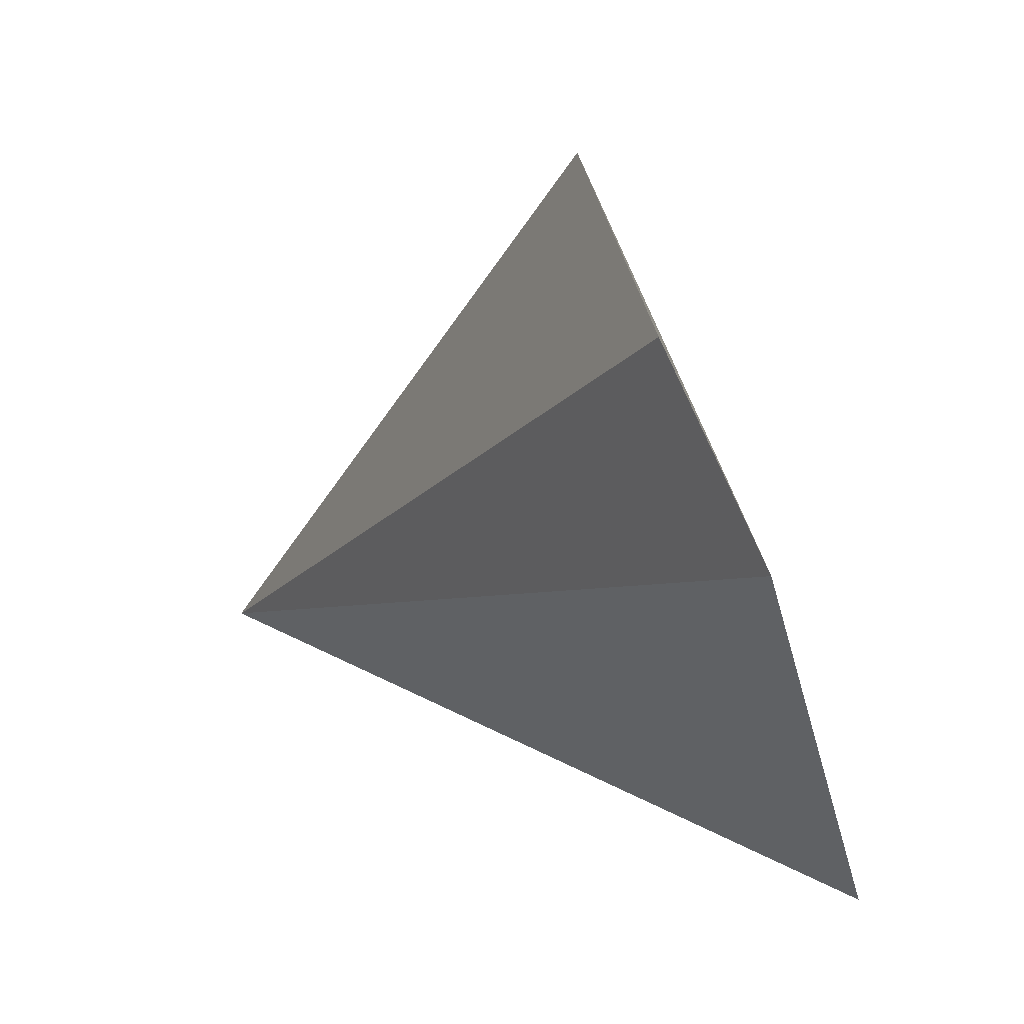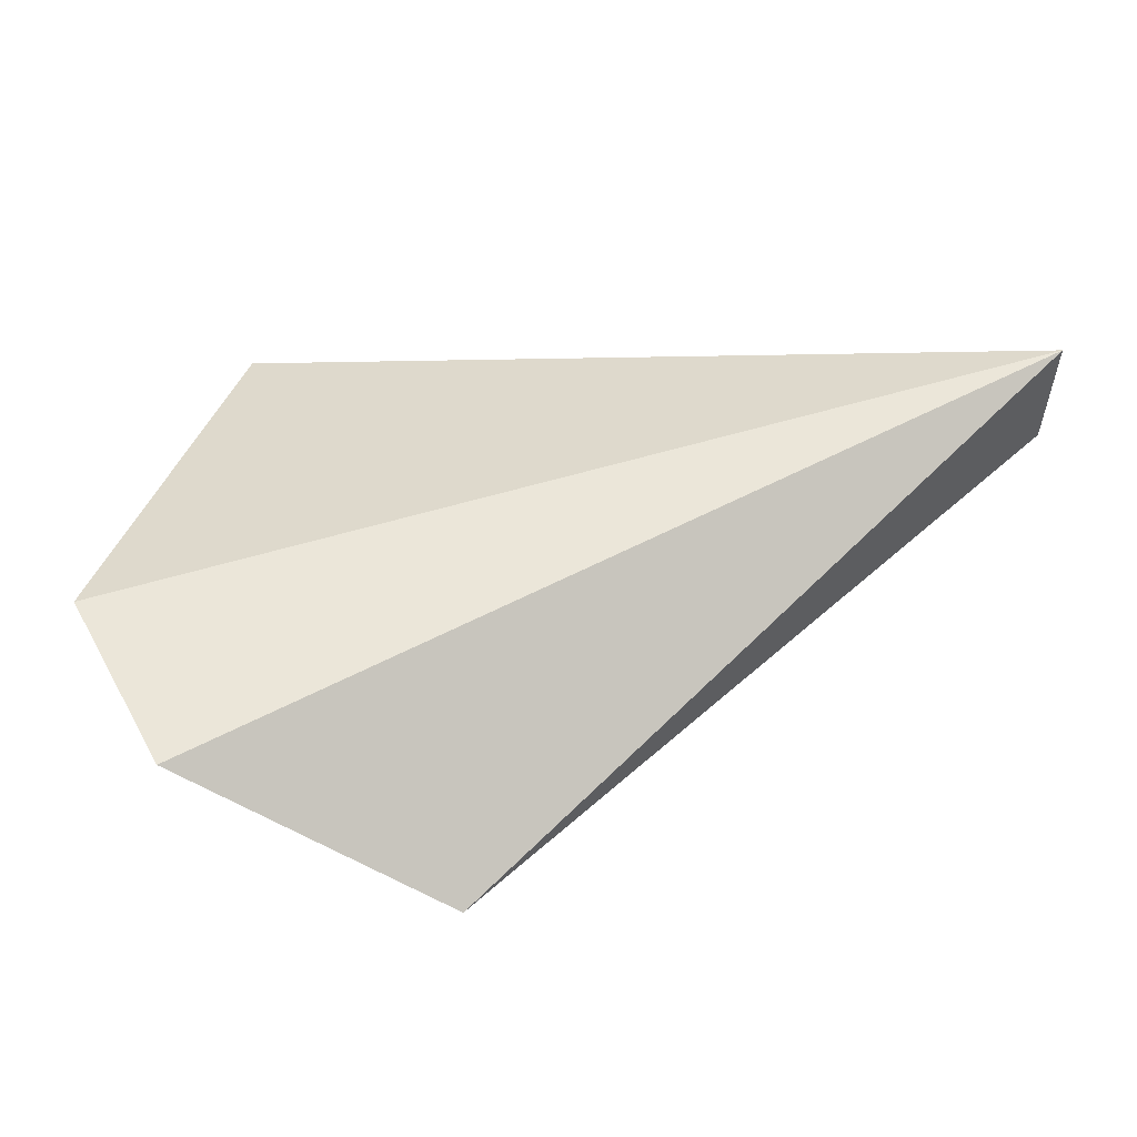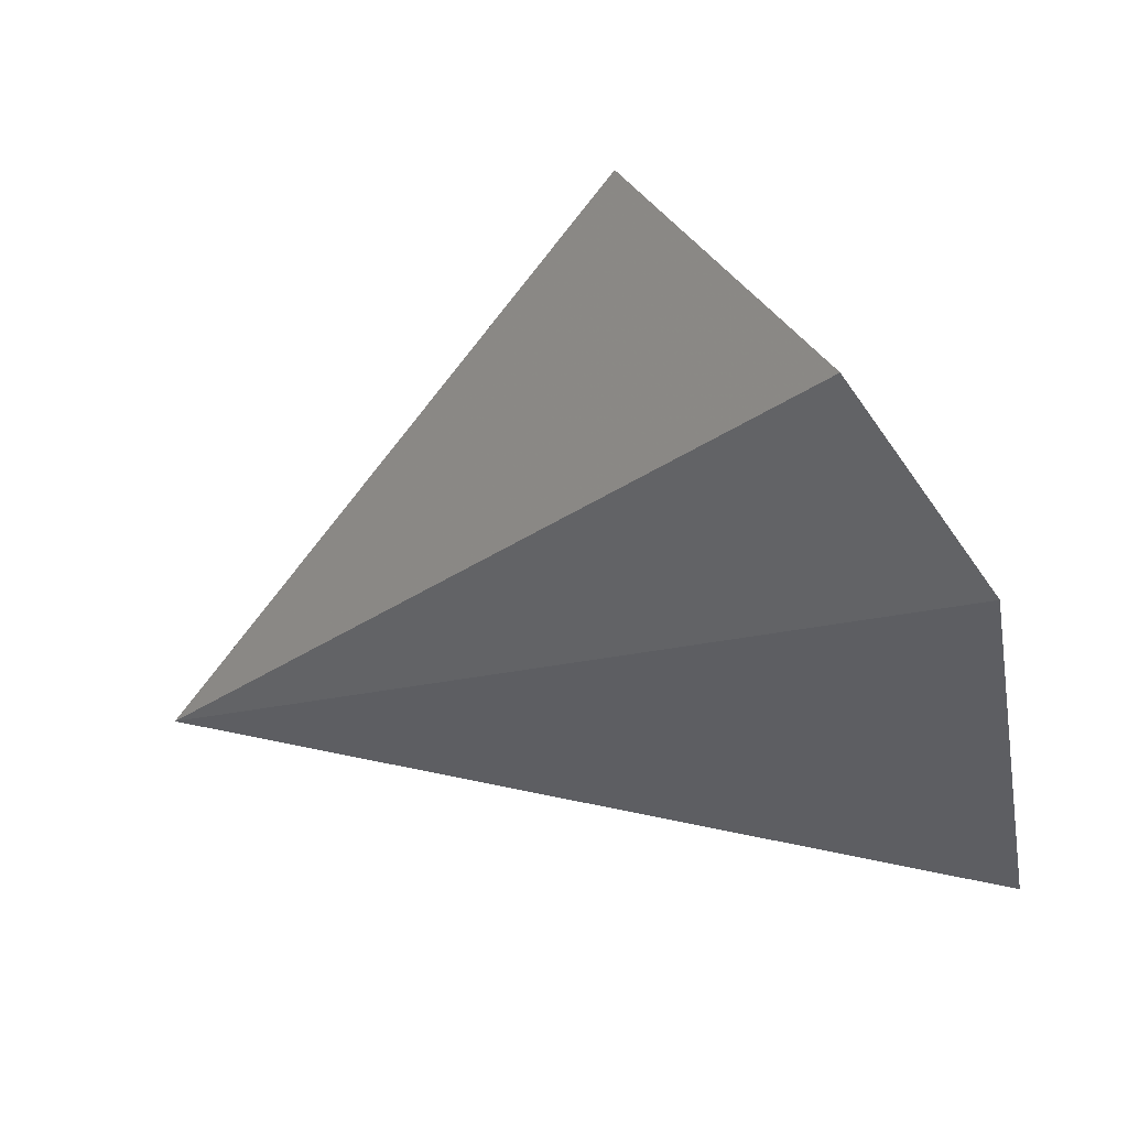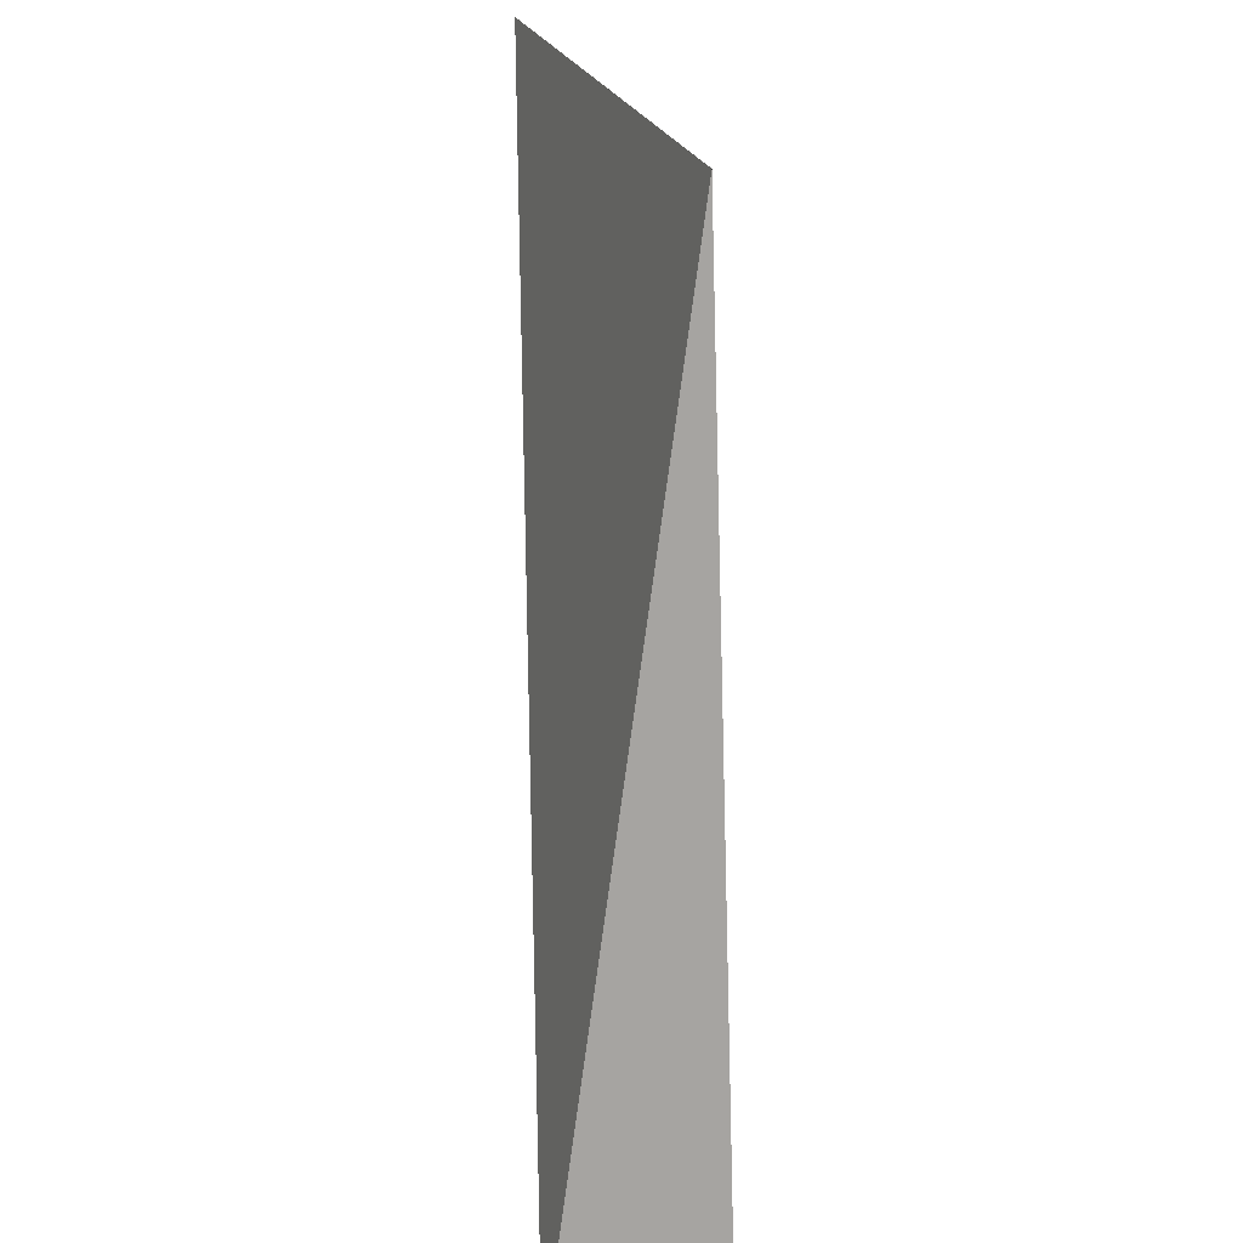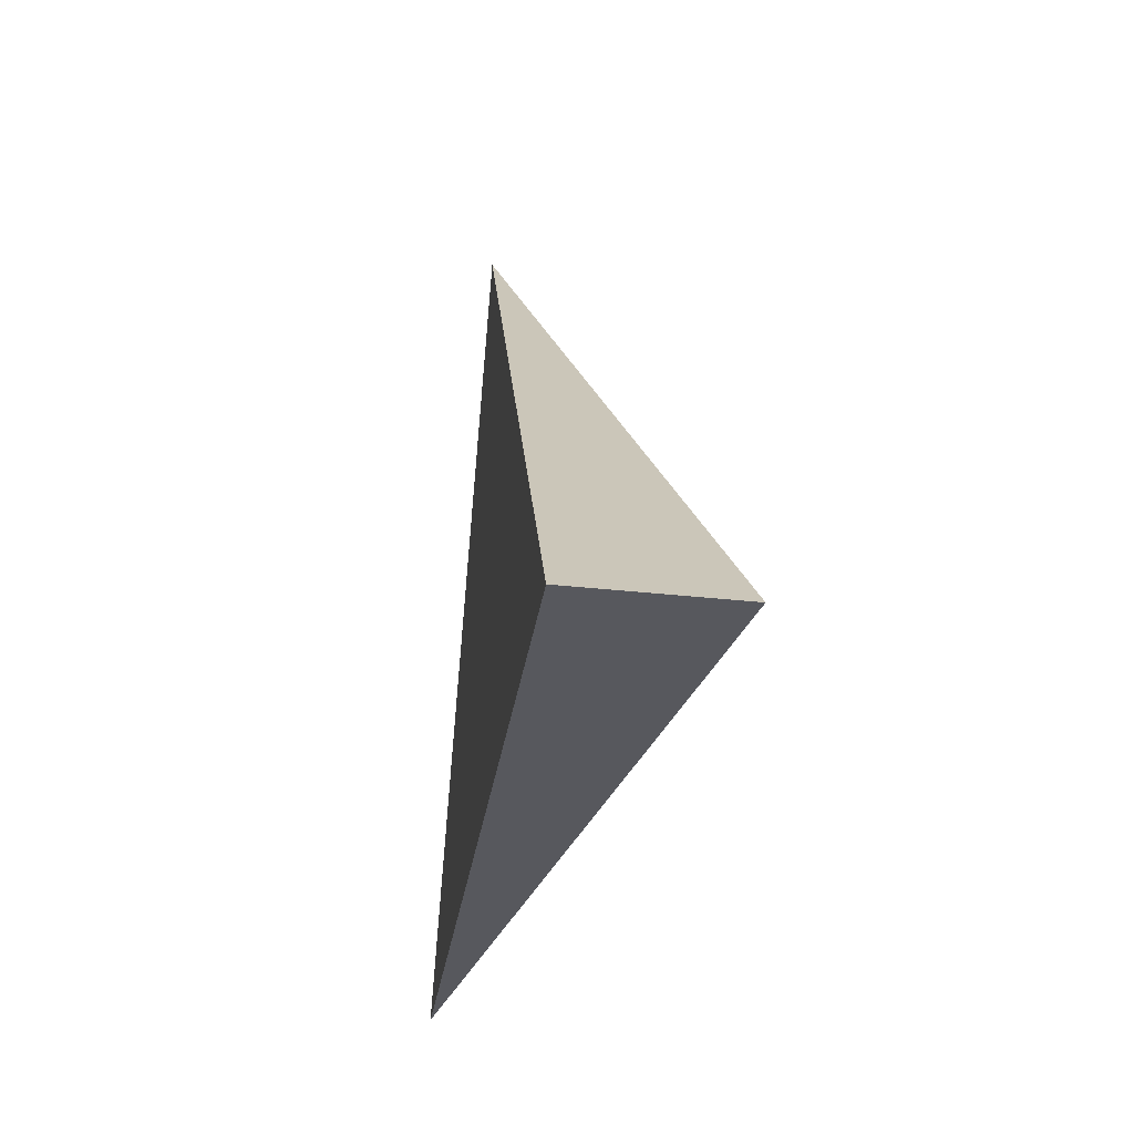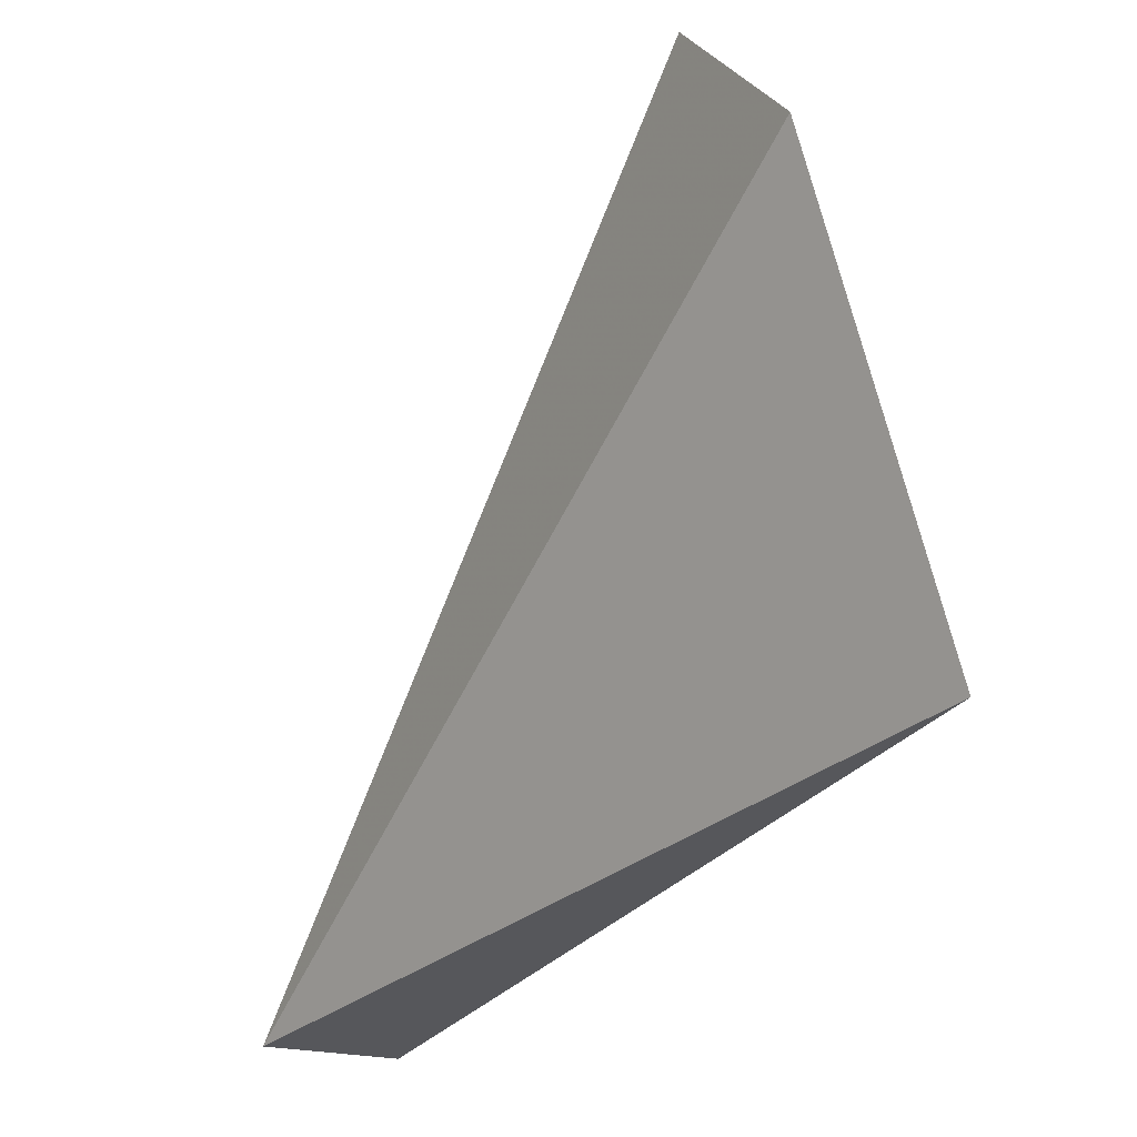
<metadata>
{"format":"obj","ext":"obj","renderer":"f3d","projection":"perspective","resolution":1024,"background":"white","views":[{"elev":35.3,"azim":53.5,"up":"+Y"},{"elev":55.8,"azim":-163.9,"up":"+Z"},{"elev":39.5,"azim":34.3,"up":"+Y"},{"elev":-64.1,"azim":91.7,"up":"+Y"},{"elev":-38.3,"azim":-97.7,"up":"+Y"},{"elev":-19.7,"azim":58.4,"up":"+Y"}]}
</metadata>
<code>
v -0.1462 -0.03729 0.007021
v -0.1382 -0.02933 0.008612
v -0.1366 -0.03092 0.008612
v -0.1462 -0.03729 0.008612
v -0.1366 -0.03569 0.007021
v -0.1414 -0.02933 0.007021
f 5 1 6
f 3 2 4
f 4 1 5
f 3 4 5
f 3 5 6
f 2 3 6
f 4 2 6
f 1 4 6

</code>
